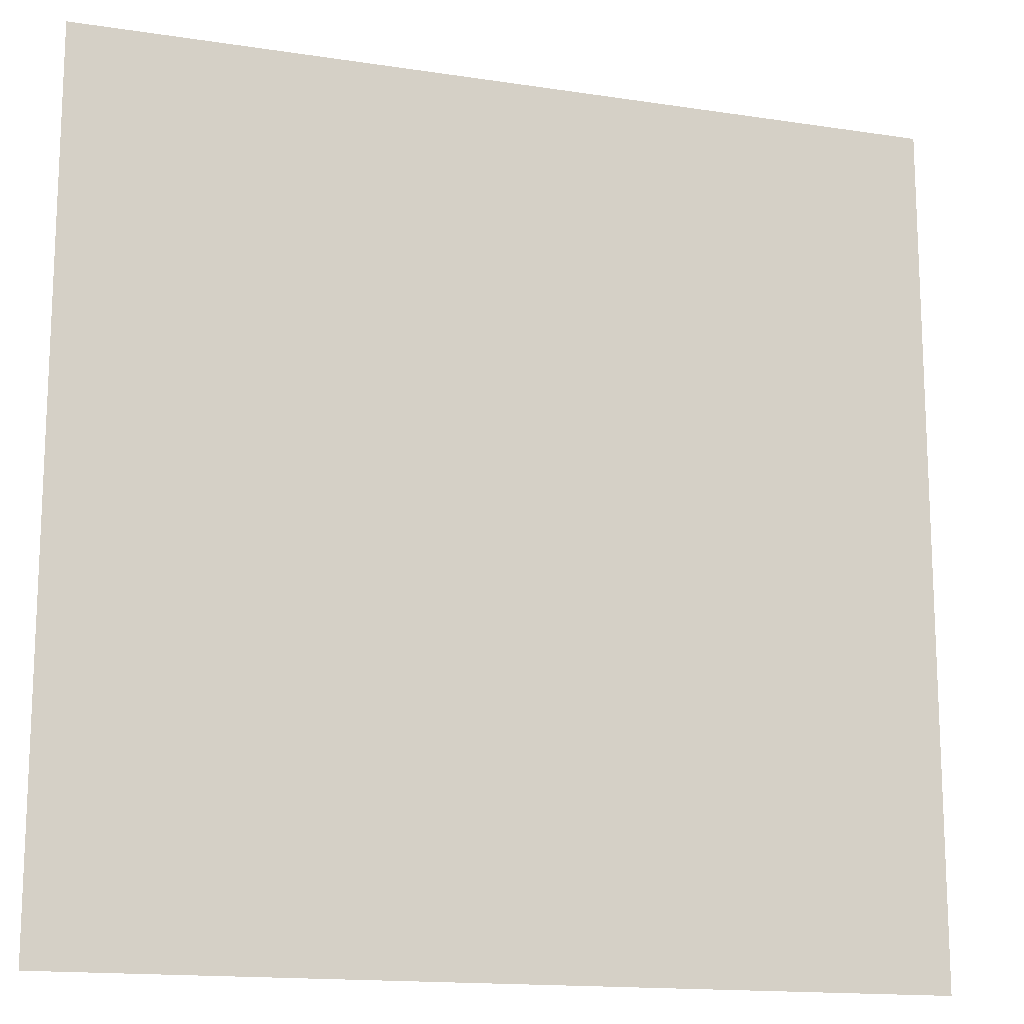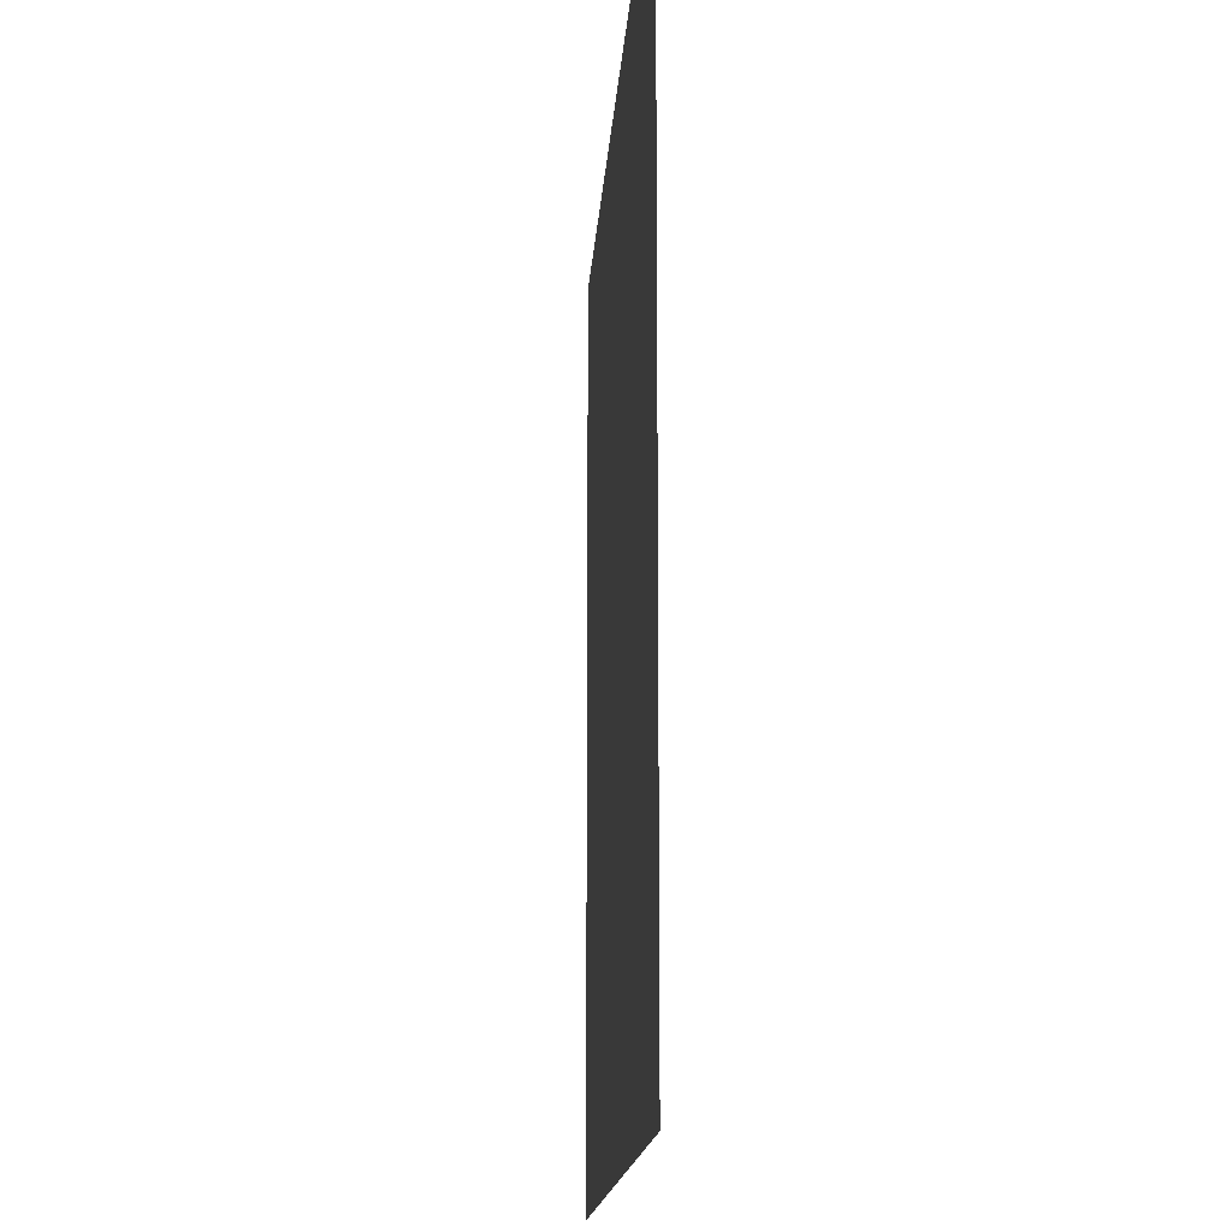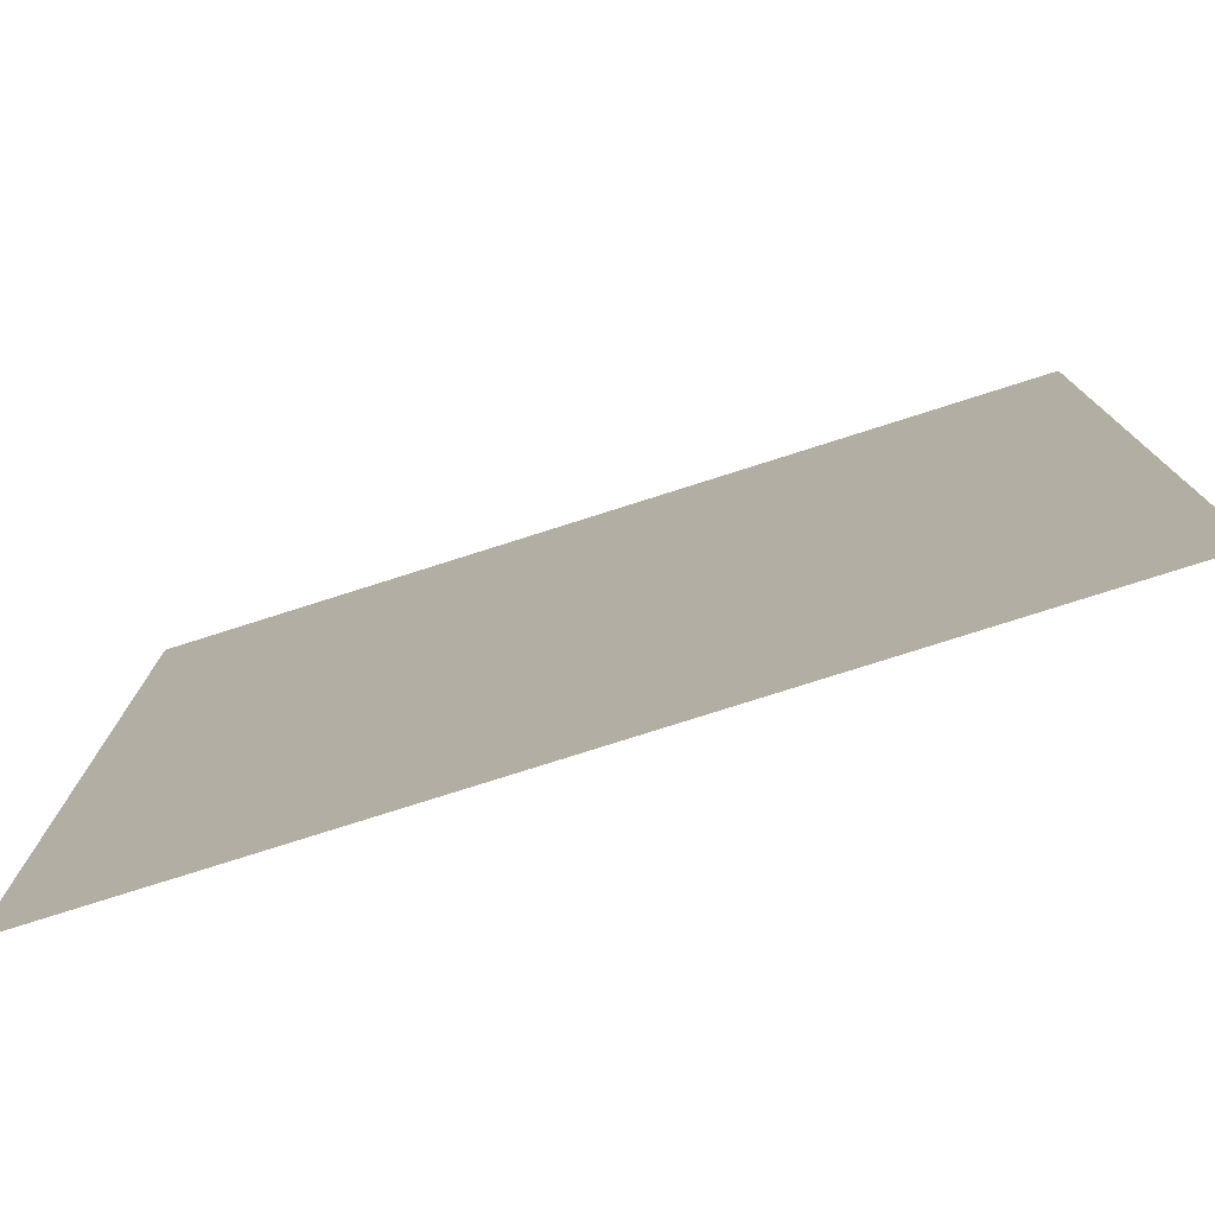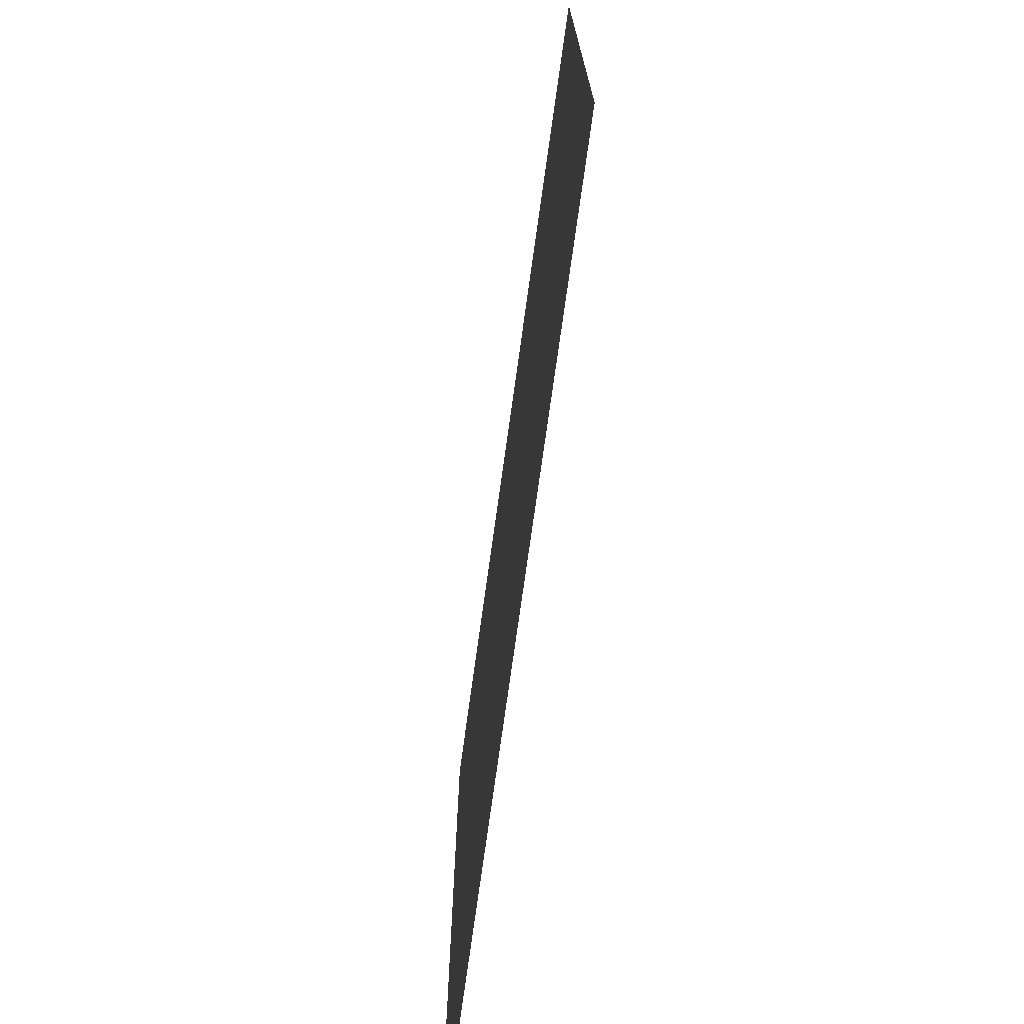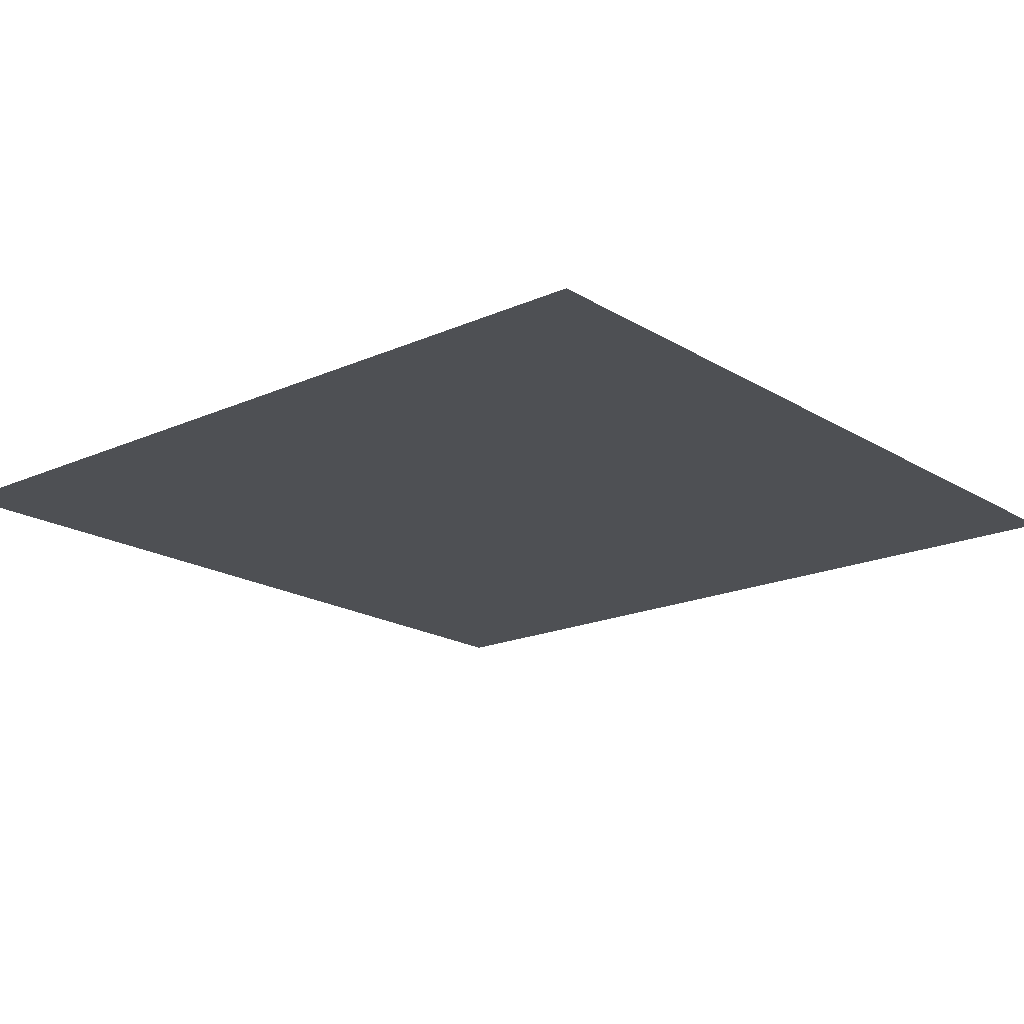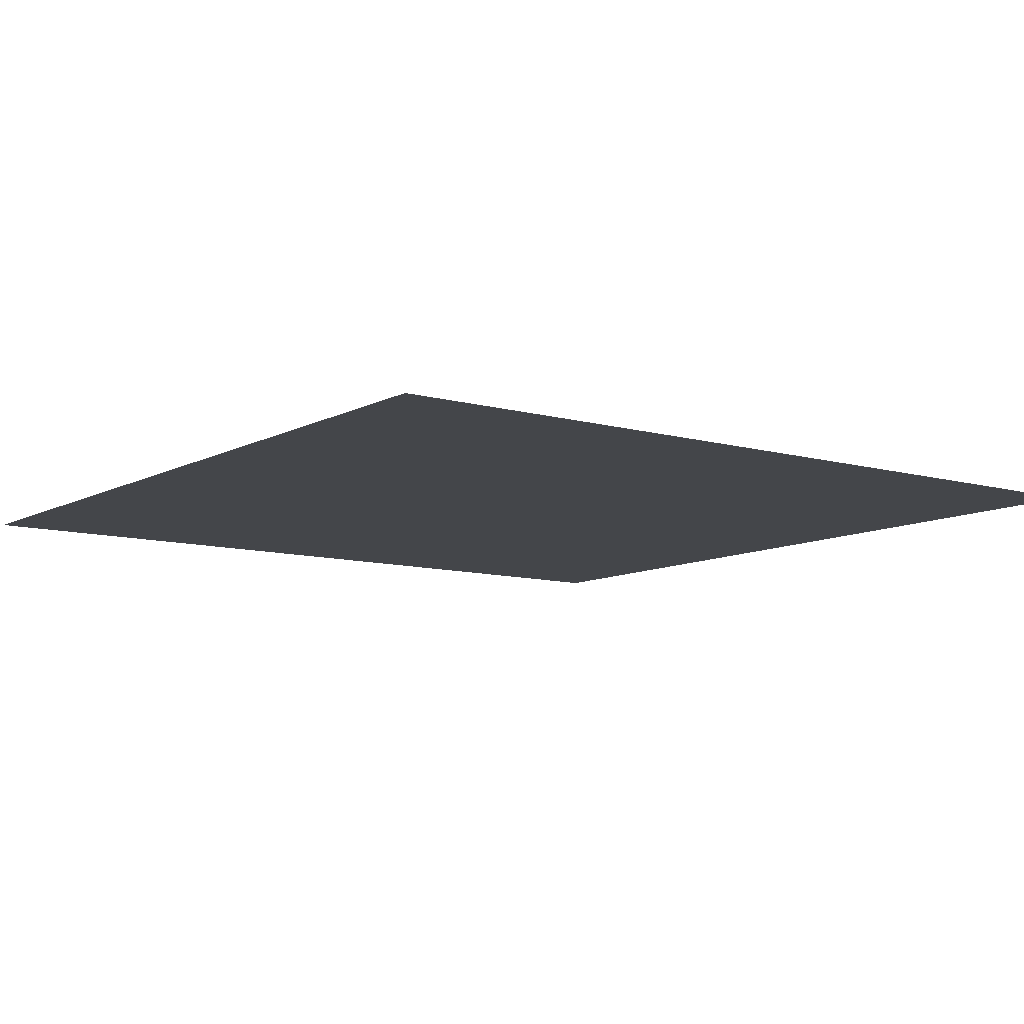
<metadata>
{"format":"obj","ext":"obj","renderer":"f3d","projection":"perspective","resolution":1024,"background":"white","views":[{"elev":-15.2,"azim":161.9,"up":"+Y"},{"elev":-14.7,"azim":86.5,"up":"+Y"},{"elev":-78.2,"azim":17.6,"up":"+Y"},{"elev":-74.2,"azim":82.1,"up":"+Y"},{"elev":-18.5,"azim":130.6,"up":"+Z"},{"elev":-9.7,"azim":-36.4,"up":"+Z"}]}
</metadata>
<code>
o wall.001
v 1.5 1.5 -1
v -1.5 1.5 -1
v -1.5 -1.5 -1
v 1.5 -1.5 -1
f 1 2 3
f 3 4 1

</code>
